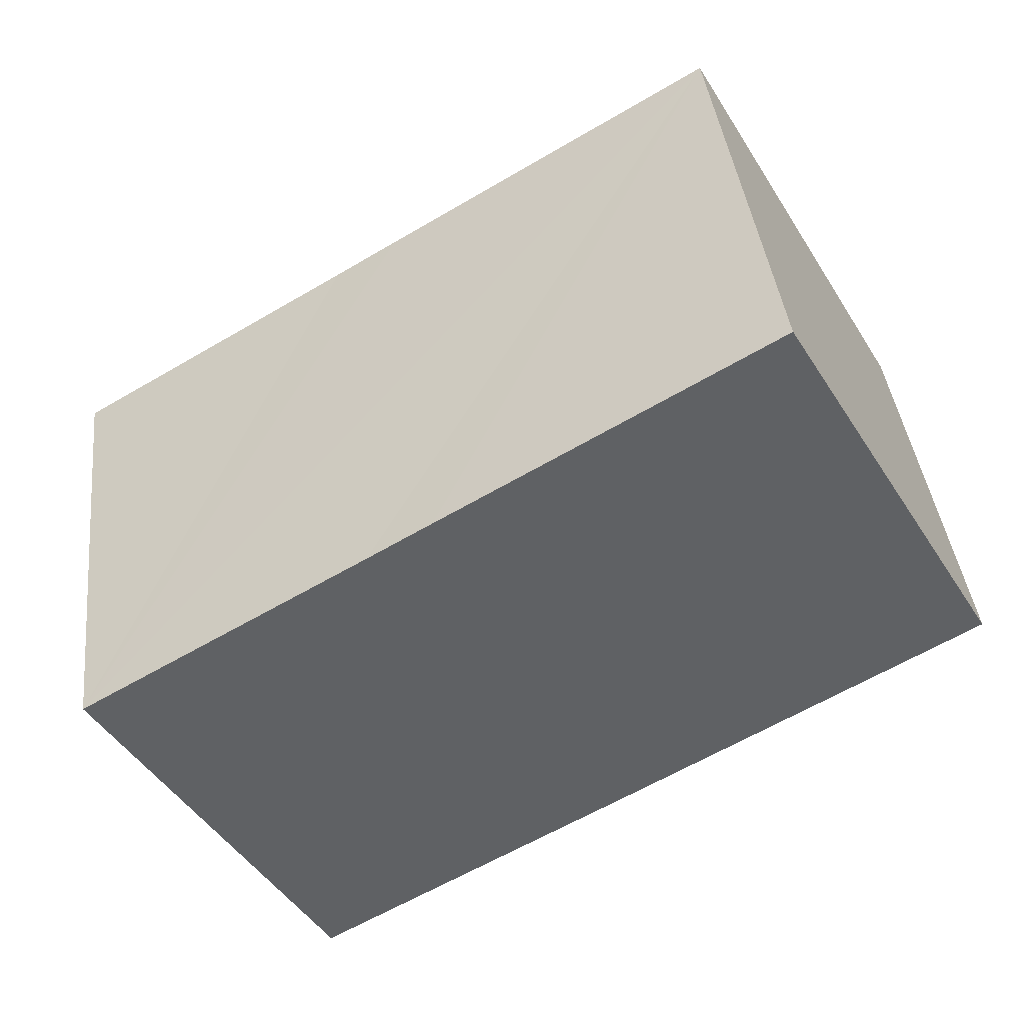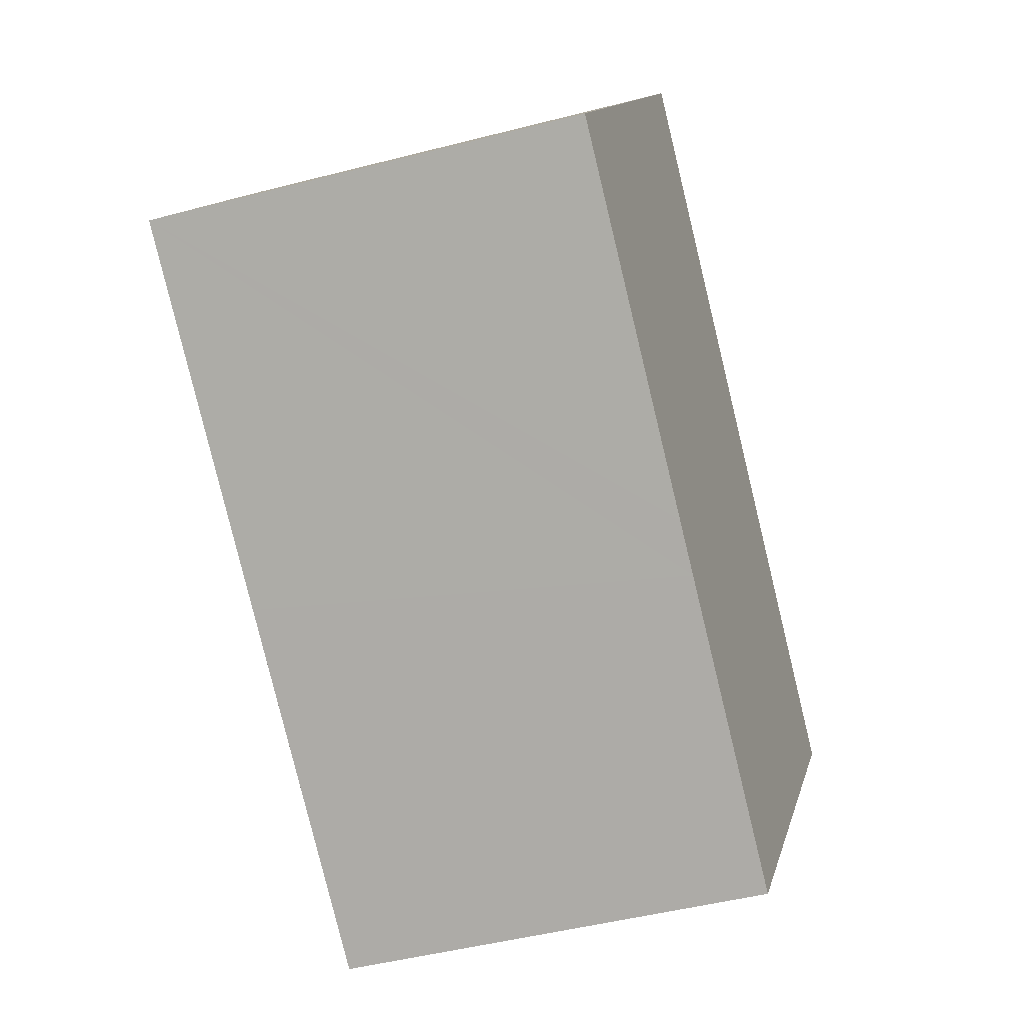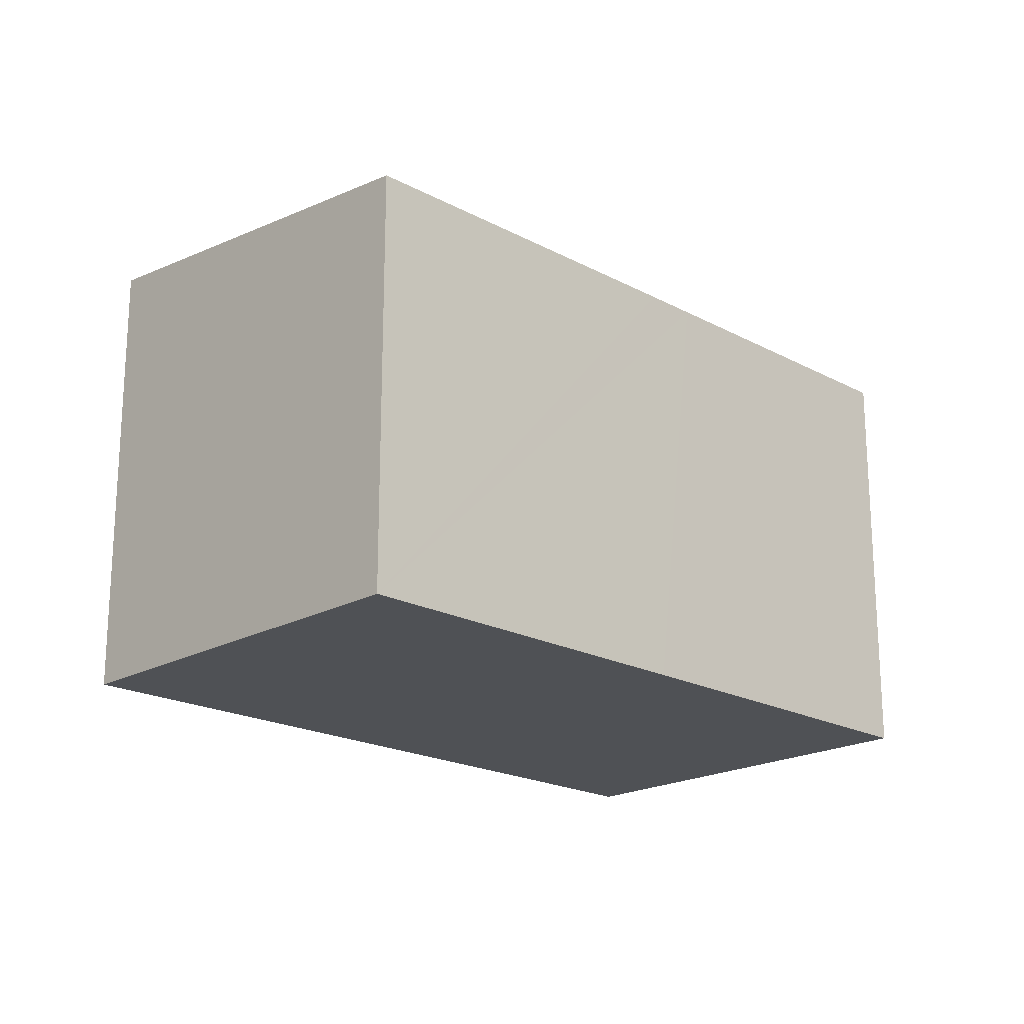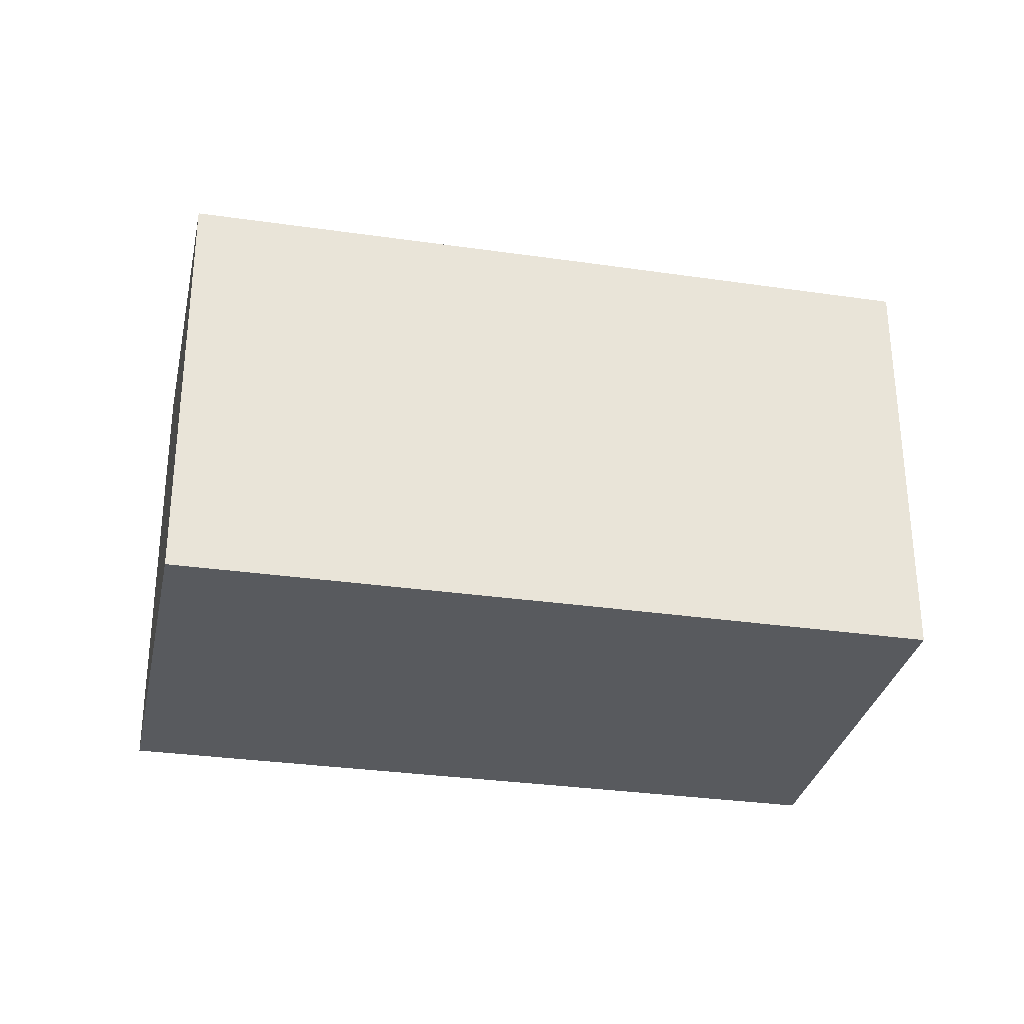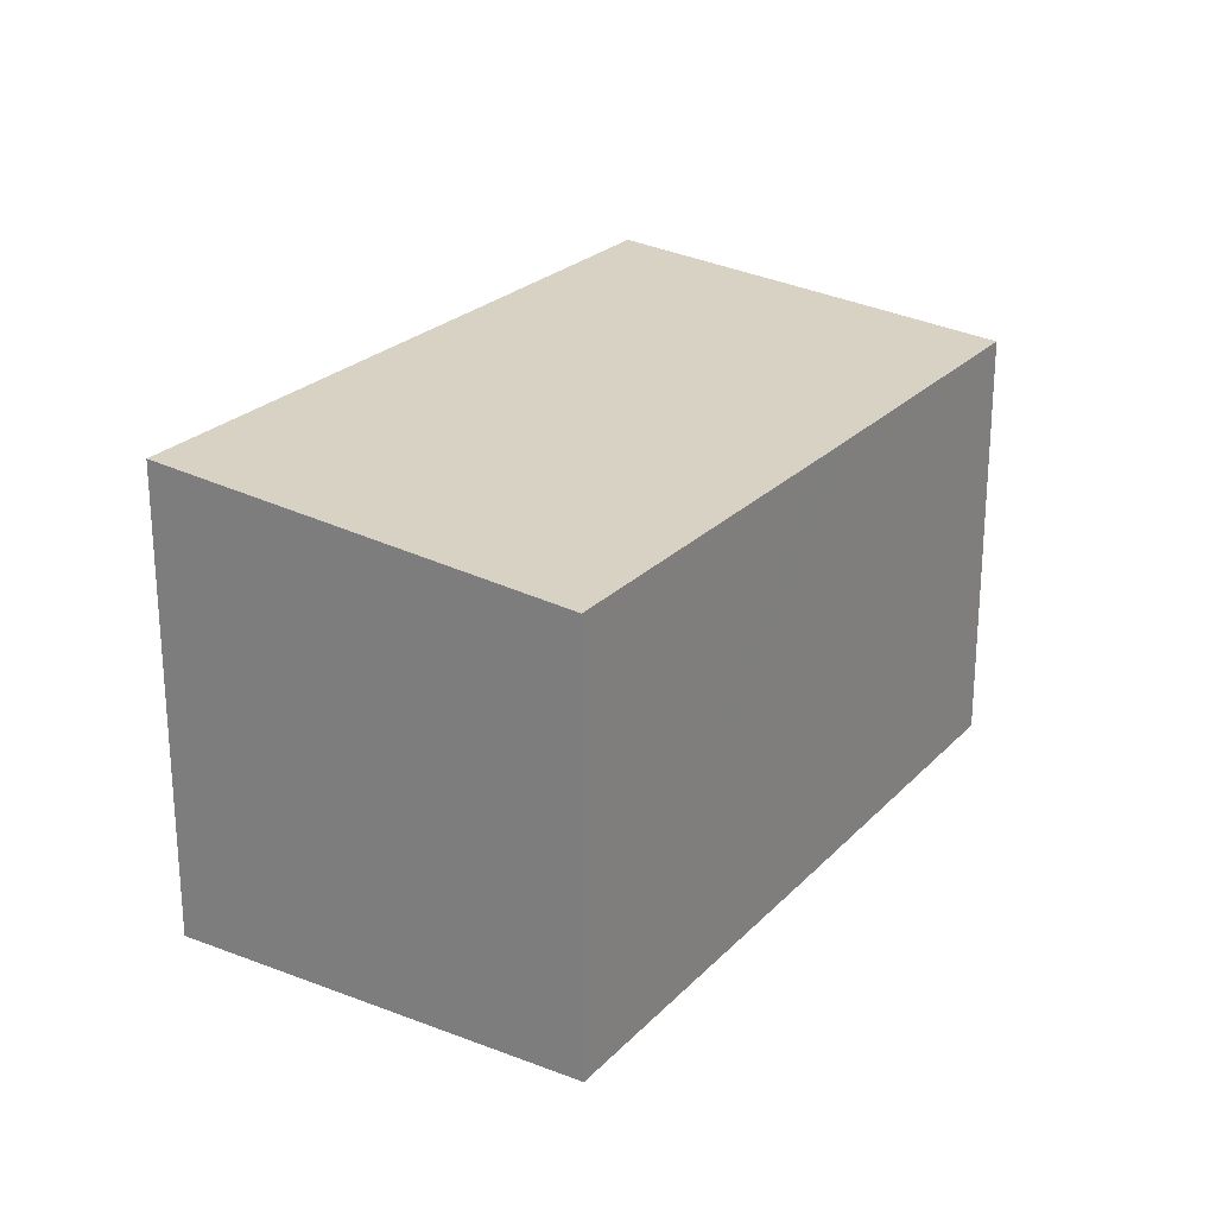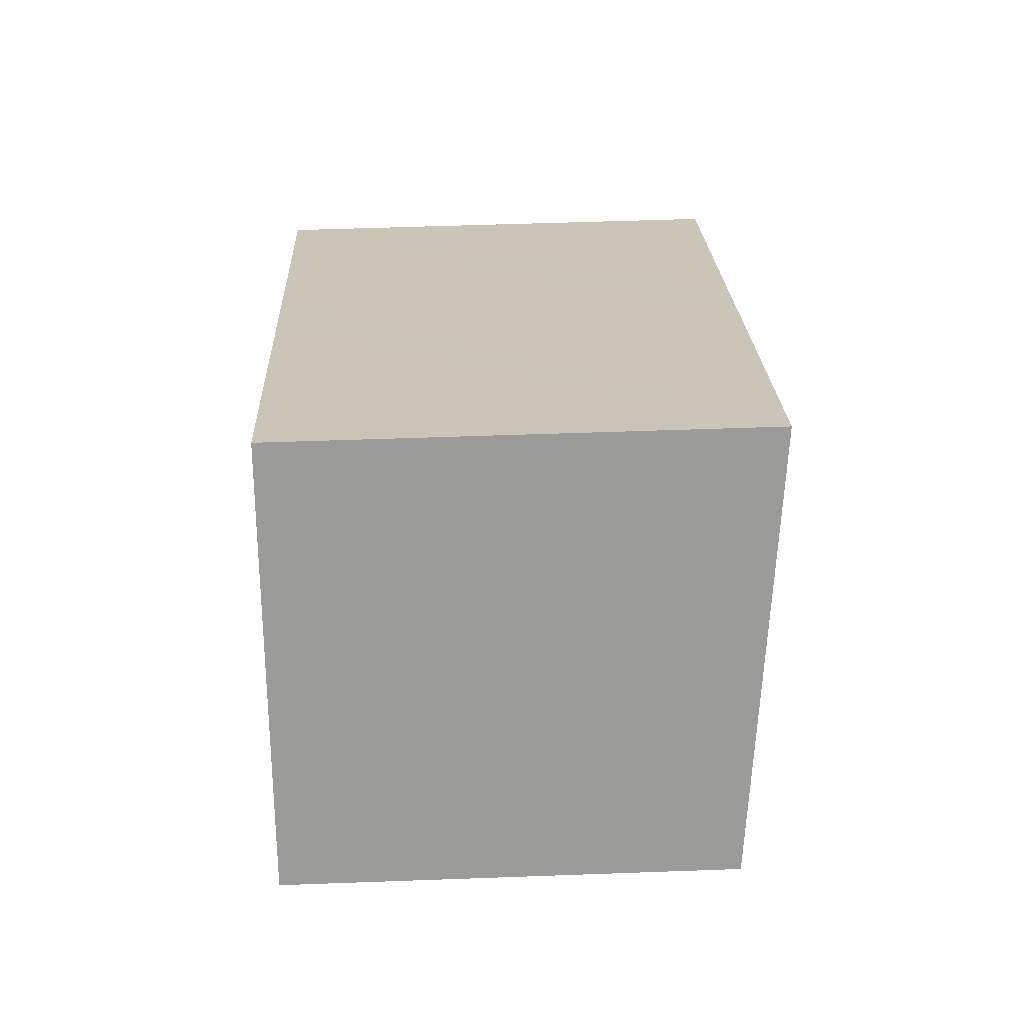
<metadata>
{"format":"obj","ext":"obj","renderer":"f3d","projection":"perspective","resolution":1024,"background":"white","views":[{"elev":40.2,"azim":-6.5,"up":"+Z"},{"elev":-48.9,"azim":105.9,"up":"+Z"},{"elev":-20.0,"azim":105.0,"up":"+Y"},{"elev":-31.1,"azim":137.8,"up":"+Y"},{"elev":24.4,"azim":91.5,"up":"+Y"},{"elev":51.2,"azim":87.7,"up":"+Z"}]}
</metadata>
<code>
v  0 11.55 7.071e-16
v  12.13 10.61 -5.282
v  5.433 10.61 -9.196
v  12.37 10.61 -5.139
v  13.4 10.61 -4.536
v  13.54 10.61 -4.451
v  21.84 10.61 0.454
v  6.906 11.55 4.07
v  16.39 11.55 9.68
v  8.97 11.55 5.295
v  8.448 11.55 4.987
v  16.39 -5.927e-16 9.68
v  21.84 -2.78e-17 0.454
v  13.54 2.725e-16 -4.451
v  5.433 5.631e-16 -9.196
v  13.4 2.777e-16 -4.536
v  12.37 3.147e-16 -5.139
v  12.13 3.234e-16 -5.282
v  0 0 0
v  6.906 -2.492e-16 4.07
v  8.448 -3.054e-16 4.987
v  8.97 -3.242e-16 5.295
g defaultobject
f 1 2 3
f 2 1 4
f 4 1 5
f 5 1 6
f 6 1 7
f 7 1 8
f 7 8 9
f 9 8 10
f 10 8 11
f 12 7 9
f 7 12 13
f 13 6 7
f 6 13 5
f 5 13 4
f 4 13 14
f 4 14 2
f 2 14 3
f 3 14 15
f 15 14 16
f 15 16 17
f 15 17 18
f 3 19 1
f 19 3 15
f 19 8 1
f 8 19 11
f 11 19 10
f 10 19 9
f 9 19 20
f 9 20 21
f 9 21 12
f 12 21 22
f 15 20 19
f 20 15 18
f 20 18 17
f 20 17 21
f 21 17 16
f 21 16 14
f 21 14 13
f 21 13 22
f 22 13 12

</code>
